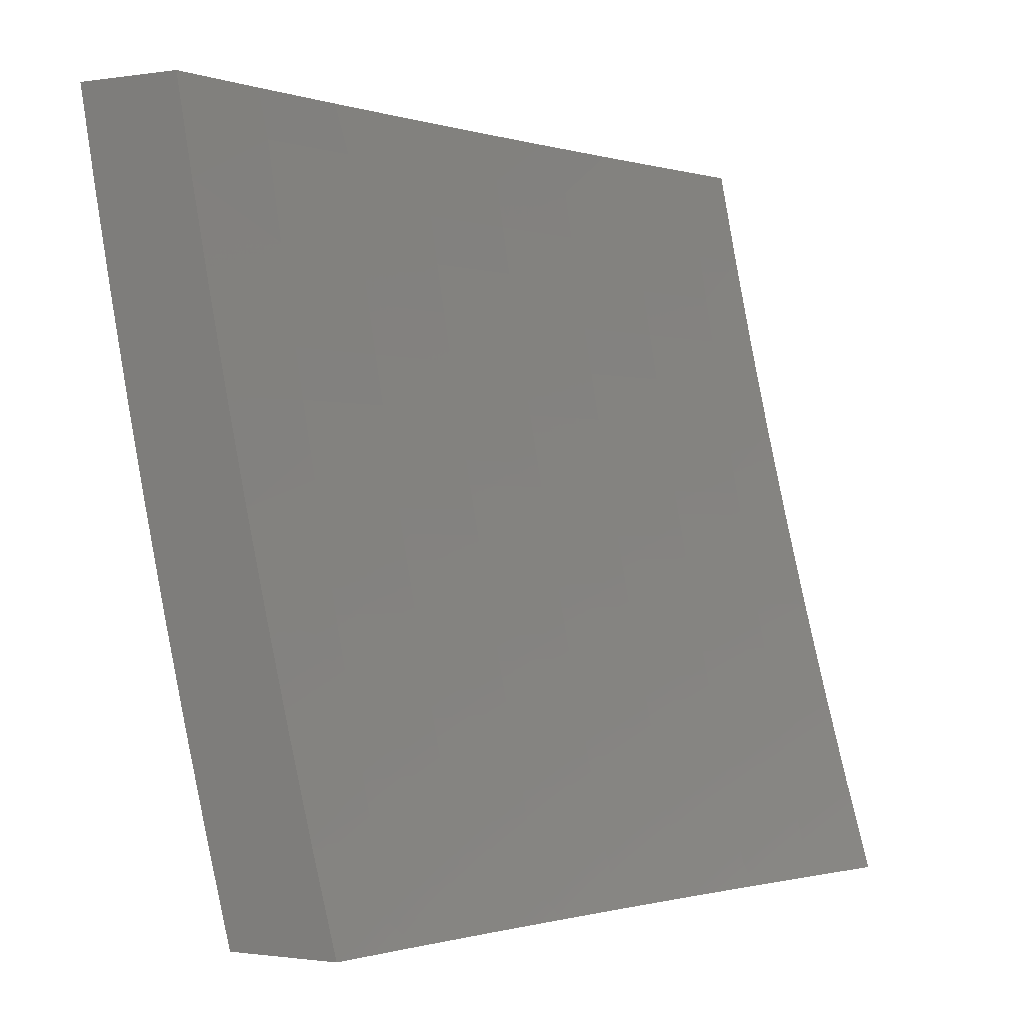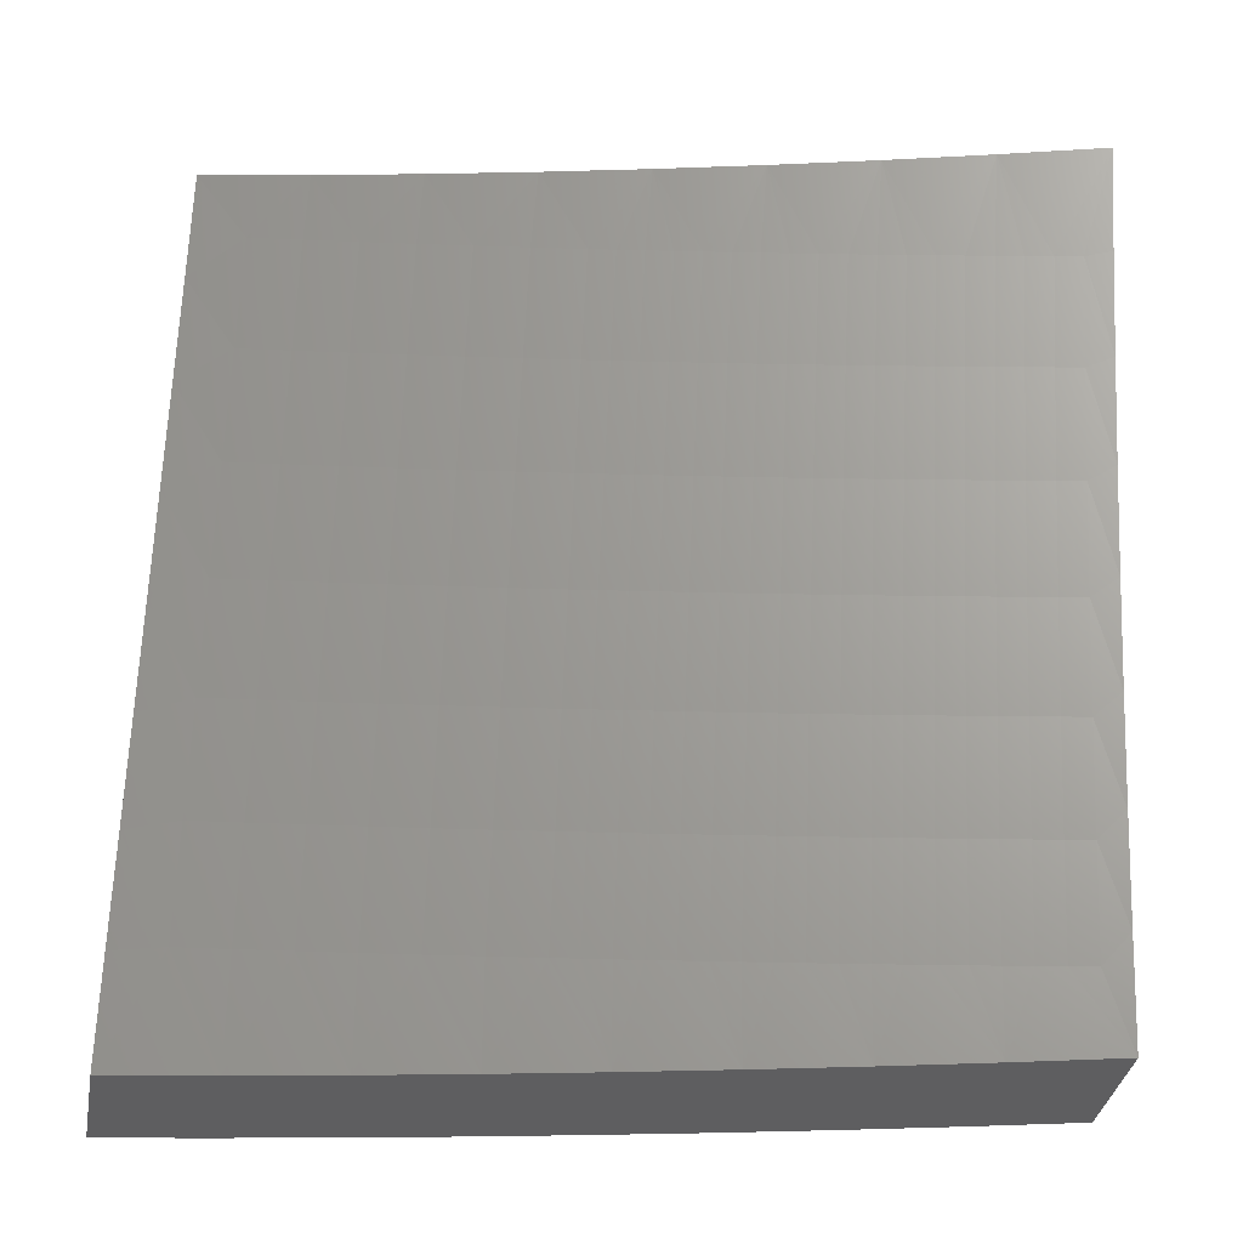
<metadata>
{"format":"stl","ext":"stl","renderer":"f3d","projection":"perspective","resolution":1024,"background":"white","views":[{"elev":-1.0,"azim":28.6,"up":"+Z"},{"elev":-36.4,"azim":79.7,"up":"+Y"}]}
</metadata>
<code>
# stl→obj: 400 verts, 796 faces
v -10.52 2.876 -3
v -10.52 2.872 -2.969
v -10.48 3 -3
v -10.53 2.874 -2.937
v -10.51 3 -2.876
v -10.54 2.876 -2.906
v -10.55 2.878 -2.875
v -10.58 2.748 -2.875
v -10.59 2.75 -2.843
v -10.63 2.62 -2.843
v -10.63 2.621 -2.812
v -10.67 2.491 -2.812
v -10.67 2.493 -2.781
v -10.7 2.362 -2.781
v -10.71 2.364 -2.749
v -10.74 2.233 -2.749
v -10.75 2.235 -2.718
v -10.78 2.104 -2.718
v -10.78 2.106 -2.687
v -10.79 2 -2.752
v -10.82 2 -2.627
v -10.55 2.752 -3
v -10.56 2.742 -2.969
v -10.57 2.744 -2.937
v -10.6 2.614 -2.937
v -10.61 2.616 -2.906
v -10.64 2.486 -2.906
v -10.65 2.487 -2.875
v -10.68 2.357 -2.875
v -10.69 2.359 -2.843
v -10.72 2.229 -2.843
v -10.73 2.23 -2.812
v -10.75 2.1 -2.812
v -10.76 2.102 -2.781
v -10.77 2.103 -2.749
v -10.58 2.628 -3
v -10.6 2.612 -2.969
v -10.64 2.484 -2.937
v -10.67 2.356 -2.906
v -10.71 2.227 -2.875
v -10.75 2.099 -2.843
v -10.76 2 -2.876
v -10.61 2.503 -3
v -10.63 2.482 -2.969
v -10.67 2.354 -2.937
v -10.7 2.226 -2.906
v -10.74 2.097 -2.875
v -10.64 2.378 -3
v -10.66 2.352 -2.969
v -10.7 2.224 -2.937
v -10.73 2.096 -2.906
v -10.67 2.252 -3
v -10.69 2.222 -2.969
v -10.72 2.094 -2.937
v -10.7 2.126 -3
v -10.72 2.093 -2.969
v -10.73 2 -3
v -10.85 2 -2.502
v -10.81 2.111 -2.562
v -10.8 2.11 -2.593
v -10.8 2.108 -2.624
v -10.77 2.239 -2.624
v -10.76 2.238 -2.656
v -10.73 2.368 -2.656
v -10.73 2.367 -2.687
v -10.69 2.498 -2.687
v -10.69 2.496 -2.718
v -10.65 2.627 -2.718
v -10.65 2.625 -2.749
v -10.61 2.756 -2.749
v -10.61 2.754 -2.781
v -10.57 2.884 -2.781
v -10.56 2.882 -2.812
v -10.54 3 -2.752
v -10.87 2 -2.377
v -10.84 2.116 -2.437
v -10.83 2.115 -2.468
v -10.82 2.114 -2.499
v -10.8 2.245 -2.499
v -10.79 2.243 -2.53
v -10.76 2.374 -2.53
v -10.75 2.373 -2.562
v -10.72 2.504 -2.562
v -10.72 2.502 -2.593
v -10.68 2.634 -2.593
v -10.68 2.632 -2.624
v -10.64 2.763 -2.624
v -10.63 2.761 -2.656
v -10.6 2.892 -2.656
v -10.59 2.89 -2.687
v -10.57 3 -2.627
v -10.9 2 -2.252
v -10.86 2.121 -2.312
v -10.85 2.119 -2.374
v -10.81 2.247 -2.437
v -10.8 2.246 -2.468
v -10.77 2.377 -2.468
v -10.77 2.376 -2.499
v -10.74 2.507 -2.499
v -10.73 2.506 -2.53
v -10.7 2.637 -2.53
v -10.69 2.635 -2.562
v -10.65 2.766 -2.562
v -10.65 2.765 -2.593
v -10.61 2.896 -2.593
v -10.6 2.894 -2.624
v -10.92 2 -2.126
v -10.88 2.126 -2.187
v -10.87 2.123 -2.249
v -10.83 2.253 -2.312
v -10.82 2.25 -2.374
v -10.79 2.381 -2.374
v -10.78 2.379 -2.437
v -10.75 2.51 -2.437
v -10.74 2.509 -2.468
v -10.71 2.64 -2.468
v -10.7 2.638 -2.499
v -10.67 2.77 -2.499
v -10.66 2.768 -2.53
v -10.62 2.899 -2.53
v -10.62 2.898 -2.562
v -10.6 3 -2.502
v -10.94 2 -2
v -10.91 2.13 -2.062
v -10.9 2.128 -2.125
v -10.86 2.257 -2.187
v -10.84 2.255 -2.249
v -10.82 2.387 -2.249
v -10.8 2.384 -2.312
v -10.77 2.516 -2.312
v -10.76 2.513 -2.374
v -10.73 2.645 -2.374
v -10.71 2.642 -2.437
v -10.68 2.773 -2.437
v -10.67 2.771 -2.468
v -10.64 2.903 -2.468
v -10.63 2.901 -2.499
v -10.92 2.126 -2
v -10.89 2.252 -2
v -10.88 2.262 -2.062
v -10.86 2.378 -2
v -10.85 2.394 -2.062
v -10.83 2.503 -2
v -10.82 2.526 -2.062
v -10.8 2.628 -2
v -10.78 2.659 -2.062
v -10.77 2.752 -2
v -10.75 2.791 -2.062
v -10.74 2.876 -2
v -10.71 2.923 -2.062
v -10.7 3 -2
v -10.68 3 -2.126
v -10.65 3 -2.252
v -10.69 2.917 -2.187
v -10.7 2.92 -2.125
v -10.63 3 -2.377
v -10.67 2.911 -2.312
v -10.68 2.914 -2.249
v -10.73 2.785 -2.187
v -10.74 2.788 -2.125
v -10.77 2.656 -2.125
v -10.64 2.905 -2.437
v -10.66 2.908 -2.374
v -10.7 2.779 -2.312
v -10.72 2.782 -2.249
v -10.75 2.65 -2.249
v -10.76 2.653 -2.187
v -10.8 2.521 -2.187
v -10.81 2.524 -2.125
v -10.84 2.392 -2.125
v -10.58 2.746 -2.906
v -10.55 2.88 -2.843
v -10.6 2.752 -2.812
v -10.58 2.886 -2.749
v -10.58 2.888 -2.718
v -10.63 2.759 -2.687
v -10.67 2.63 -2.656
v -10.71 2.501 -2.624
v -10.75 2.371 -2.593
v -10.78 2.242 -2.562
v -10.82 2.112 -2.53
v -10.62 2.757 -2.718
v -10.69 2.776 -2.374
v -10.62 2.618 -2.875
v -10.64 2.623 -2.781
v -10.68 2.494 -2.749
v -10.72 2.365 -2.718
v -10.75 2.236 -2.687
v -10.79 2.107 -2.656
v -10.66 2.628 -2.687
v -10.74 2.648 -2.312
v -10.66 2.489 -2.843
v -10.7 2.499 -2.656
v -10.78 2.519 -2.249
v -10.7 2.361 -2.812
v -10.74 2.37 -2.624
v -10.83 2.389 -2.187
v -10.73 2.232 -2.781
v -10.78 2.241 -2.593
v -10.87 2.26 -2.125
v -10.56 2.126 -3
v -10.57 2.092 -2.969
v -10.58 2 -3
v -10.58 2.093 -2.937
v -10.62 2 -2.876
v -10.59 2.095 -2.906
v -10.6 2.097 -2.875
v -10.57 2.227 -2.875
v -10.58 2.228 -2.843
v -10.55 2.359 -2.843
v -10.55 2.36 -2.812
v -10.52 2.491 -2.812
v -10.53 2.493 -2.781
v -10.5 2.623 -2.781
v -10.5 2.625 -2.75
v -10.47 2.756 -2.75
v -10.48 2.758 -2.718
v -10.44 2.889 -2.718
v -10.45 2.891 -2.687
v -10.4 3 -2.752
v -10.43 3 -2.627
v -10.55 2.222 -2.969
v -10.53 2.252 -3
v -10.52 2.352 -2.969
v -10.5 2.378 -3
v -10.48 2.482 -2.969
v -10.47 2.503 -3
v -10.45 2.612 -2.969
v -10.44 2.628 -3
v -10.42 2.742 -2.969
v -10.41 2.752 -3
v -10.38 2.872 -2.969
v -10.37 2.876 -3
v -10.33 3 -3
v -10.39 2.874 -2.937
v -10.37 3 -2.876
v -10.4 2.876 -2.906
v -10.4 2.879 -2.875
v -10.43 2.746 -2.906
v -10.44 2.748 -2.875
v -10.47 2.616 -2.906
v -10.47 2.618 -2.875
v -10.5 2.485 -2.906
v -10.51 2.487 -2.875
v -10.53 2.355 -2.906
v -10.54 2.357 -2.875
v -10.56 2.225 -2.906
v -10.42 2.883 -2.812
v -10.41 2.881 -2.843
v -10.46 3 -2.503
v -10.47 2.898 -2.562
v -10.47 2.896 -2.593
v -10.46 2.894 -2.624
v -10.5 2.763 -2.624
v -10.49 2.761 -2.656
v -10.53 2.63 -2.656
v -10.52 2.629 -2.687
v -10.55 2.498 -2.687
v -10.54 2.496 -2.718
v -10.58 2.365 -2.718
v -10.57 2.364 -2.75
v -10.6 2.233 -2.75
v -10.59 2.231 -2.781
v -10.62 2.101 -2.781
v -10.61 2.1 -2.812
v -10.65 2 -2.752
v -10.48 3 -2.377
v -10.5 2.905 -2.437
v -10.49 2.904 -2.468
v -10.49 2.902 -2.499
v -10.52 2.77 -2.499
v -10.52 2.769 -2.531
v -10.55 2.637 -2.531
v -10.55 2.635 -2.562
v -10.58 2.504 -2.562
v -10.57 2.503 -2.593
v -10.6 2.371 -2.593
v -10.6 2.37 -2.624
v -10.63 2.239 -2.624
v -10.62 2.237 -2.656
v -10.65 2.107 -2.656
v -10.64 2.105 -2.687
v -10.68 2 -2.627
v -10.51 3 -2.252
v -10.52 2.912 -2.312
v -10.51 2.909 -2.374
v -10.54 2.774 -2.437
v -10.53 2.772 -2.468
v -10.57 2.64 -2.468
v -10.56 2.639 -2.499
v -10.59 2.507 -2.499
v -10.59 2.506 -2.531
v -10.62 2.374 -2.531
v -10.61 2.373 -2.562
v -10.64 2.242 -2.562
v -10.63 2.24 -2.593
v -10.66 2.109 -2.593
v -10.66 2.108 -2.624
v -10.54 3 -2.126
v -10.55 2.919 -2.187
v -10.54 2.915 -2.249
v -10.56 2.78 -2.312
v -10.55 2.777 -2.374
v -10.58 2.645 -2.374
v -10.57 2.642 -2.437
v -10.61 2.51 -2.437
v -10.6 2.509 -2.468
v -10.63 2.377 -2.468
v -10.62 2.376 -2.499
v -10.65 2.245 -2.499
v -10.65 2.243 -2.531
v -10.68 2.112 -2.531
v -10.67 2.111 -2.562
v -10.7 2 -2.502
v -10.56 3 -2
v -10.57 2.925 -2.062
v -10.56 2.922 -2.125
v -10.58 2.786 -2.187
v -10.57 2.783 -2.249
v -10.61 2.651 -2.249
v -10.6 2.648 -2.312
v -10.63 2.516 -2.312
v -10.62 2.513 -2.374
v -10.65 2.382 -2.374
v -10.64 2.379 -2.437
v -10.67 2.247 -2.437
v -10.66 2.246 -2.468
v -10.69 2.115 -2.468
v -10.68 2.113 -2.499
v -10.59 2.876 -2
v -10.61 2.792 -2.062
v -10.6 2.789 -2.125
v -10.63 2.657 -2.125
v -10.62 2.654 -2.187
v -10.65 2.522 -2.187
v -10.64 2.519 -2.249
v -10.67 2.387 -2.249
v -10.66 2.384 -2.312
v -10.69 2.253 -2.312
v -10.68 2.25 -2.374
v -10.71 2.119 -2.374
v -10.7 2.116 -2.437
v -10.73 2 -2.377
v -10.63 2.752 -2
v -10.64 2.66 -2.062
v -10.67 2.524 -2.125
v -10.69 2.39 -2.187
v -10.7 2.255 -2.249
v -10.72 2.121 -2.312
v -10.66 2.628 -2
v -10.68 2.527 -2.062
v -10.7 2.392 -2.125
v -10.72 2.258 -2.187
v -10.73 2.123 -2.249
v -10.76 2 -2.252
v -10.69 2.503 -2
v -10.71 2.395 -2.062
v -10.73 2.26 -2.125
v -10.74 2.126 -2.187
v -10.72 2.378 -2
v -10.74 2.262 -2.062
v -10.76 2.128 -2.125
v -10.78 2 -2.126
v -10.75 2.252 -2
v -10.77 2.13 -2.062
v -10.78 2.126 -2
v -10.8 2 -2
v -10.55 2.223 -2.937
v -10.52 2.353 -2.937
v -10.49 2.484 -2.937
v -10.46 2.614 -2.937
v -10.42 2.744 -2.937
v -10.6 2.098 -2.843
v -10.58 2.23 -2.812
v -10.63 2.102 -2.75
v -10.63 2.104 -2.718
v -10.61 2.236 -2.687
v -10.59 2.368 -2.656
v -10.57 2.501 -2.624
v -10.54 2.634 -2.593
v -10.51 2.767 -2.562
v -10.48 2.9 -2.531
v -10.61 2.234 -2.718
v -10.56 2.362 -2.781
v -10.54 2.494 -2.75
v -10.51 2.627 -2.718
v -10.48 2.76 -2.687
v -10.45 2.893 -2.656
v -10.58 2.367 -2.687
v -10.52 2.489 -2.843
v -10.48 2.62 -2.843
v -10.45 2.75 -2.843
v -10.56 2.499 -2.656
v -10.49 2.621 -2.812
v -10.46 2.754 -2.781
v -10.43 2.887 -2.75
v -10.53 2.632 -2.624
v -10.45 2.752 -2.812
v -10.5 2.765 -2.593
v -10.42 2.885 -2.781
f 1 2 3
f 3 2 4
f 3 4 5
f 5 4 6
f 5 6 7
f 7 6 8
f 7 8 9
f 9 8 10
f 9 10 11
f 11 10 12
f 11 12 13
f 13 12 14
f 13 14 15
f 15 14 16
f 15 16 17
f 17 16 18
f 17 18 19
f 19 18 20
f 19 20 21
f 1 22 2
f 2 22 23
f 2 23 24
f 24 23 25
f 24 25 26
f 26 25 27
f 26 27 28
f 28 27 29
f 28 29 30
f 30 29 31
f 30 31 32
f 32 31 33
f 32 33 34
f 34 33 20
f 34 20 35
f 35 20 18
f 35 18 16
f 22 36 23
f 23 36 37
f 23 37 25
f 25 37 38
f 25 38 27
f 27 38 39
f 27 39 29
f 29 39 40
f 29 40 31
f 31 40 41
f 31 41 33
f 33 41 42
f 33 42 20
f 36 43 37
f 37 43 44
f 37 44 38
f 38 44 45
f 38 45 39
f 39 45 46
f 39 46 40
f 40 46 47
f 40 47 41
f 41 47 42
f 43 48 44
f 44 48 49
f 44 49 45
f 45 49 50
f 45 50 46
f 46 50 51
f 46 51 47
f 47 51 42
f 48 52 49
f 49 52 53
f 49 53 50
f 50 53 54
f 50 54 51
f 51 54 42
f 52 55 53
f 53 55 56
f 53 56 54
f 54 56 57
f 54 57 42
f 55 57 56
f 58 59 21
f 21 59 60
f 21 60 61
f 61 60 62
f 61 62 63
f 63 62 64
f 63 64 65
f 65 64 66
f 65 66 67
f 67 66 68
f 67 68 69
f 69 68 70
f 69 70 71
f 71 70 72
f 71 72 73
f 73 72 74
f 73 74 5
f 75 76 58
f 58 76 77
f 58 77 78
f 78 77 79
f 78 79 80
f 80 79 81
f 80 81 82
f 82 81 83
f 82 83 84
f 84 83 85
f 84 85 86
f 86 85 87
f 86 87 88
f 88 87 89
f 88 89 90
f 90 89 91
f 90 91 74
f 92 93 75
f 75 93 94
f 75 94 76
f 76 94 95
f 76 95 96
f 96 95 97
f 96 97 98
f 98 97 99
f 98 99 100
f 100 99 101
f 100 101 102
f 102 101 103
f 102 103 104
f 104 103 105
f 104 105 106
f 106 105 91
f 106 91 89
f 107 108 92
f 92 108 109
f 92 109 93
f 93 109 110
f 93 110 111
f 111 110 112
f 111 112 113
f 113 112 114
f 113 114 115
f 115 114 116
f 115 116 117
f 117 116 118
f 117 118 119
f 119 118 120
f 119 120 121
f 121 120 122
f 121 122 91
f 123 124 107
f 107 124 125
f 107 125 108
f 108 125 126
f 108 126 127
f 127 126 128
f 127 128 129
f 129 128 130
f 129 130 131
f 131 130 132
f 131 132 133
f 133 132 134
f 133 134 135
f 135 134 136
f 135 136 137
f 137 136 122
f 137 122 120
f 123 138 124
f 124 138 139
f 124 139 140
f 140 139 141
f 140 141 142
f 142 141 143
f 142 143 144
f 144 143 145
f 144 145 146
f 146 145 147
f 146 147 148
f 148 147 149
f 148 149 150
f 150 149 151
f 150 151 152
f 153 154 152
f 152 154 155
f 152 155 150
f 150 155 148
f 156 157 153
f 153 157 158
f 153 158 154
f 154 158 159
f 154 159 160
f 160 159 161
f 160 161 146
f 146 161 144
f 122 162 156
f 156 162 163
f 156 163 157
f 157 163 164
f 157 164 165
f 165 164 166
f 165 166 167
f 167 166 168
f 167 168 169
f 169 168 170
f 169 170 142
f 142 170 140
f 2 24 4
f 4 24 171
f 4 171 6
f 6 171 8
f 73 5 172
f 172 5 7
f 172 7 9
f 73 172 173
f 173 172 9
f 173 9 11
f 72 174 74
f 74 174 175
f 74 175 90
f 90 175 176
f 90 176 88
f 88 176 177
f 88 177 86
f 86 177 178
f 86 178 84
f 84 178 179
f 84 179 82
f 82 179 180
f 82 180 80
f 80 180 181
f 80 181 78
f 78 181 58
f 72 70 174
f 174 70 182
f 174 182 175
f 175 182 176
f 121 91 105
f 104 106 87
f 87 106 89
f 119 121 103
f 103 121 105
f 162 122 136
f 135 137 118
f 118 137 120
f 136 134 162
f 162 134 183
f 162 183 163
f 163 183 164
f 159 158 165
f 165 158 157
f 148 155 160
f 160 155 154
f 24 26 171
f 171 26 184
f 171 184 8
f 8 184 10
f 73 173 71
f 71 173 185
f 71 185 69
f 69 185 186
f 69 186 67
f 67 186 187
f 67 187 65
f 65 187 188
f 65 188 63
f 63 188 189
f 63 189 61
f 61 189 21
f 185 173 11
f 70 68 182
f 182 68 190
f 182 190 176
f 176 190 177
f 102 104 85
f 85 104 87
f 117 119 101
f 101 119 103
f 133 135 116
f 116 135 118
f 134 132 183
f 183 132 191
f 183 191 164
f 164 191 166
f 161 159 167
f 167 159 165
f 146 148 160
f 26 28 184
f 184 28 192
f 184 192 10
f 10 192 12
f 186 185 13
f 13 185 11
f 68 66 190
f 190 66 193
f 190 193 177
f 177 193 178
f 100 102 83
f 83 102 85
f 115 117 99
f 99 117 101
f 131 133 114
f 114 133 116
f 132 130 191
f 191 130 194
f 191 194 166
f 166 194 168
f 144 161 169
f 169 161 167
f 28 30 192
f 192 30 195
f 192 195 12
f 12 195 14
f 187 186 15
f 15 186 13
f 66 64 193
f 193 64 196
f 193 196 178
f 178 196 179
f 98 100 81
f 81 100 83
f 113 115 97
f 97 115 99
f 129 131 112
f 112 131 114
f 130 128 194
f 194 128 197
f 194 197 168
f 168 197 170
f 142 144 169
f 30 32 195
f 195 32 198
f 195 198 14
f 14 198 16
f 188 187 17
f 17 187 15
f 64 62 196
f 196 62 199
f 196 199 179
f 179 199 180
f 96 98 79
f 79 98 81
f 111 113 95
f 95 113 97
f 127 129 110
f 110 129 112
f 128 126 197
f 197 126 200
f 197 200 170
f 170 200 140
f 35 16 198
f 35 198 34
f 34 198 32
f 189 188 19
f 19 188 17
f 62 60 199
f 199 60 59
f 199 59 180
f 180 59 181
f 76 96 77
f 77 96 79
f 93 111 94
f 94 111 95
f 108 127 109
f 109 127 110
f 124 140 200
f 124 200 125
f 125 200 126
f 21 189 19
f 58 181 59
f 201 202 203
f 203 202 204
f 203 204 205
f 205 204 206
f 205 206 207
f 207 206 208
f 207 208 209
f 209 208 210
f 209 210 211
f 211 210 212
f 211 212 213
f 213 212 214
f 213 214 215
f 215 214 216
f 215 216 217
f 217 216 218
f 217 218 219
f 219 218 220
f 219 220 221
f 202 201 222
f 222 201 223
f 222 223 224
f 224 223 225
f 224 225 226
f 226 225 227
f 226 227 228
f 228 227 229
f 228 229 230
f 230 229 231
f 230 231 232
f 232 231 233
f 232 233 234
f 232 234 235
f 235 234 236
f 235 236 237
f 237 236 238
f 237 238 239
f 239 238 240
f 239 240 241
f 241 240 242
f 241 242 243
f 243 242 244
f 243 244 245
f 245 244 246
f 245 246 247
f 247 246 208
f 247 208 206
f 220 248 236
f 236 248 249
f 236 249 238
f 238 249 240
f 250 251 221
f 221 251 252
f 221 252 253
f 253 252 254
f 253 254 255
f 255 254 256
f 255 256 257
f 257 256 258
f 257 258 259
f 259 258 260
f 259 260 261
f 261 260 262
f 261 262 263
f 263 262 264
f 263 264 265
f 265 264 266
f 265 266 205
f 267 268 250
f 250 268 269
f 250 269 270
f 270 269 271
f 270 271 272
f 272 271 273
f 272 273 274
f 274 273 275
f 274 275 276
f 276 275 277
f 276 277 278
f 278 277 279
f 278 279 280
f 280 279 281
f 280 281 282
f 282 281 283
f 282 283 266
f 284 285 267
f 267 285 286
f 267 286 268
f 268 286 287
f 268 287 288
f 288 287 289
f 288 289 290
f 290 289 291
f 290 291 292
f 292 291 293
f 292 293 294
f 294 293 295
f 294 295 296
f 296 295 297
f 296 297 298
f 298 297 283
f 298 283 281
f 299 300 284
f 284 300 301
f 284 301 285
f 285 301 302
f 285 302 303
f 303 302 304
f 303 304 305
f 305 304 306
f 305 306 307
f 307 306 308
f 307 308 309
f 309 308 310
f 309 310 311
f 311 310 312
f 311 312 313
f 313 312 314
f 313 314 283
f 315 316 299
f 299 316 317
f 299 317 300
f 300 317 318
f 300 318 319
f 319 318 320
f 319 320 321
f 321 320 322
f 321 322 323
f 323 322 324
f 323 324 325
f 325 324 326
f 325 326 327
f 327 326 328
f 327 328 329
f 329 328 314
f 329 314 312
f 315 330 316
f 316 330 331
f 316 331 332
f 332 331 333
f 332 333 334
f 334 333 335
f 334 335 336
f 336 335 337
f 336 337 338
f 338 337 339
f 338 339 340
f 340 339 341
f 340 341 342
f 342 341 343
f 342 343 314
f 330 344 331
f 331 344 345
f 331 345 333
f 333 345 346
f 333 346 335
f 335 346 347
f 335 347 337
f 337 347 348
f 337 348 339
f 339 348 349
f 339 349 341
f 341 349 343
f 344 350 345
f 345 350 351
f 345 351 346
f 346 351 352
f 346 352 347
f 347 352 353
f 347 353 348
f 348 353 354
f 348 354 349
f 349 354 355
f 349 355 343
f 350 356 351
f 351 356 357
f 351 357 352
f 352 357 358
f 352 358 353
f 353 358 359
f 353 359 354
f 354 359 355
f 356 360 357
f 357 360 361
f 357 361 358
f 358 361 362
f 358 362 359
f 359 362 363
f 359 363 355
f 360 364 361
f 361 364 365
f 361 365 362
f 362 365 363
f 364 366 365
f 365 366 367
f 365 367 363
f 247 206 204
f 204 202 368
f 368 202 222
f 368 222 369
f 369 222 224
f 369 224 370
f 370 224 226
f 370 226 371
f 371 226 228
f 371 228 372
f 372 228 230
f 372 230 235
f 235 230 232
f 265 205 373
f 373 205 207
f 373 207 209
f 265 373 374
f 374 373 209
f 374 209 211
f 264 375 266
f 266 375 376
f 266 376 282
f 282 376 377
f 282 377 280
f 280 377 378
f 280 378 278
f 278 378 379
f 278 379 276
f 276 379 380
f 276 380 274
f 274 380 381
f 274 381 272
f 272 381 382
f 272 382 270
f 270 382 250
f 264 262 375
f 375 262 383
f 375 383 376
f 376 383 377
f 313 283 297
f 296 298 279
f 279 298 281
f 311 313 295
f 295 313 297
f 342 314 328
f 327 329 310
f 310 329 312
f 340 342 326
f 326 342 328
f 245 247 368
f 368 247 204
f 245 368 369
f 210 208 246
f 265 374 263
f 263 374 384
f 263 384 261
f 261 384 385
f 261 385 259
f 259 385 386
f 259 386 257
f 257 386 387
f 257 387 255
f 255 387 388
f 255 388 253
f 253 388 221
f 384 374 211
f 262 260 383
f 383 260 389
f 383 389 377
f 377 389 378
f 294 296 277
f 277 296 279
f 309 311 293
f 293 311 295
f 325 327 308
f 308 327 310
f 338 340 324
f 324 340 326
f 243 245 369
f 243 369 370
f 210 246 390
f 390 246 244
f 390 244 391
f 391 244 242
f 391 242 392
f 392 242 240
f 392 240 249
f 385 384 213
f 213 384 211
f 260 258 389
f 389 258 393
f 389 393 378
f 378 393 379
f 292 294 275
f 275 294 277
f 307 309 291
f 291 309 293
f 323 325 306
f 306 325 308
f 336 338 322
f 322 338 324
f 241 243 370
f 241 370 371
f 210 390 212
f 212 390 394
f 212 394 214
f 214 394 395
f 214 395 216
f 216 395 396
f 216 396 218
f 218 396 220
f 394 390 391
f 386 385 215
f 215 385 213
f 258 256 393
f 393 256 397
f 393 397 379
f 379 397 380
f 290 292 273
f 273 292 275
f 305 307 289
f 289 307 291
f 321 323 304
f 304 323 306
f 334 336 320
f 320 336 322
f 239 241 371
f 239 371 372
f 394 391 398
f 398 391 392
f 398 392 248
f 248 392 249
f 387 386 217
f 217 386 215
f 256 254 397
f 397 254 399
f 397 399 380
f 380 399 381
f 288 290 271
f 271 290 273
f 303 305 287
f 287 305 289
f 319 321 302
f 302 321 304
f 332 334 318
f 318 334 320
f 237 239 372
f 237 372 235
f 394 398 395
f 395 398 400
f 395 400 396
f 396 400 220
f 400 398 248
f 388 387 219
f 219 387 217
f 254 252 399
f 399 252 251
f 399 251 381
f 381 251 382
f 268 288 269
f 269 288 271
f 285 303 286
f 286 303 287
f 300 319 301
f 301 319 302
f 316 332 317
f 317 332 318
f 220 400 248
f 221 388 219
f 250 382 251
f 123 107 367
f 367 107 92
f 367 92 363
f 363 92 75
f 363 75 355
f 355 75 58
f 355 58 343
f 343 58 21
f 343 21 314
f 314 21 20
f 314 20 283
f 283 20 42
f 283 42 266
f 266 42 57
f 266 57 205
f 205 57 203
f 57 55 203
f 203 55 52
f 203 52 201
f 201 52 48
f 201 48 223
f 223 48 43
f 223 43 225
f 225 43 36
f 225 36 227
f 227 36 22
f 227 22 229
f 229 22 1
f 229 1 231
f 231 1 3
f 231 3 233
f 233 3 234
f 149 344 151
f 151 344 330
f 151 330 315
f 344 149 350
f 350 149 147
f 350 147 356
f 356 147 145
f 356 145 360
f 360 145 143
f 360 143 364
f 364 143 141
f 364 141 366
f 366 141 139
f 366 139 367
f 367 139 138
f 367 138 123
f 5 220 3
f 3 220 236
f 3 236 234
f 220 5 221
f 221 5 74
f 221 74 250
f 250 74 91
f 250 91 267
f 267 91 122
f 267 122 284
f 284 122 156
f 284 156 299
f 299 156 153
f 299 153 315
f 315 153 152
f 315 152 151

</code>
